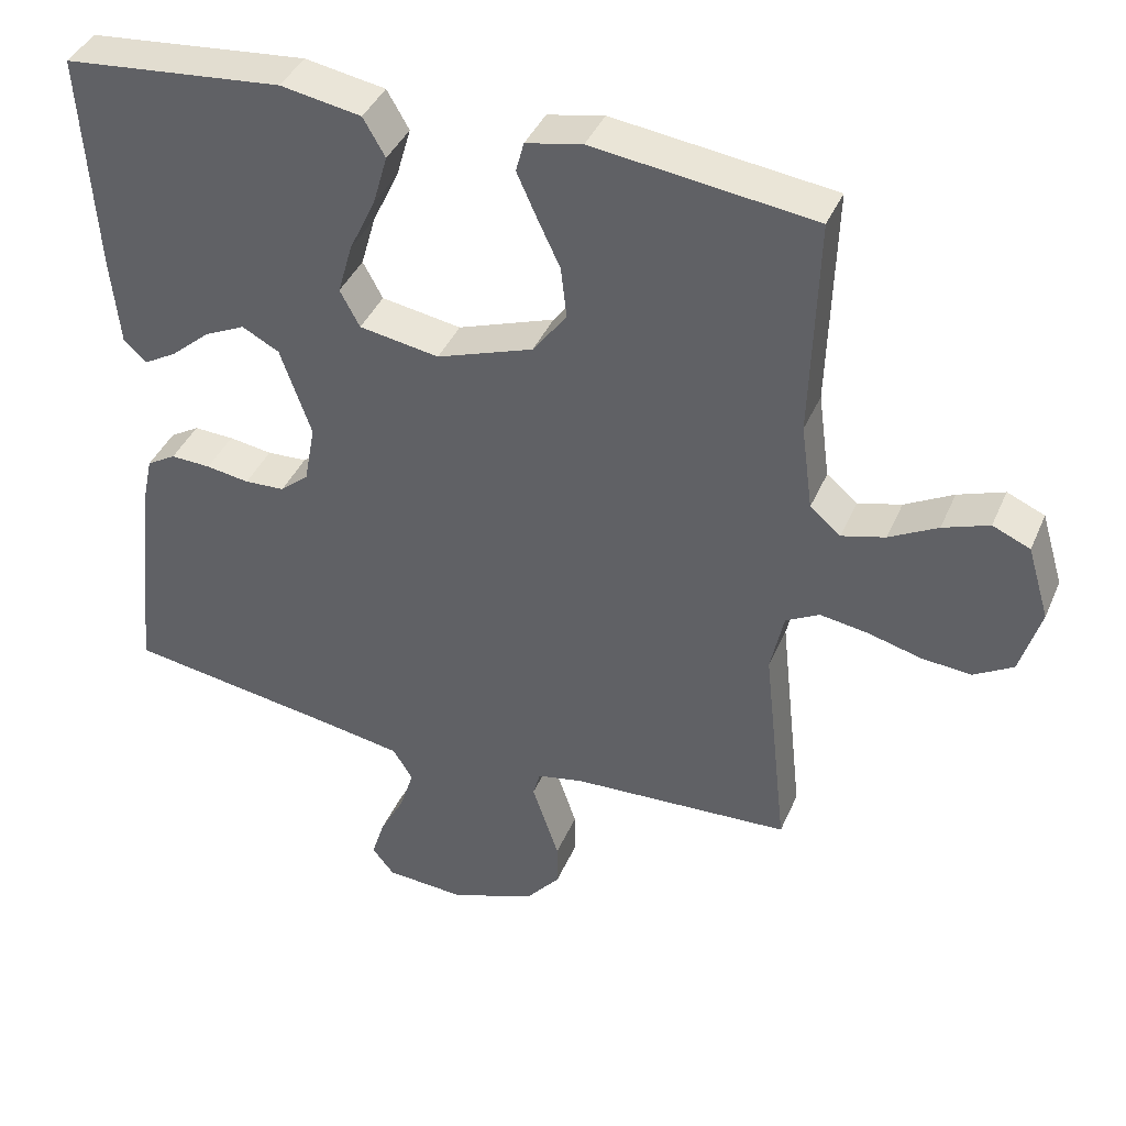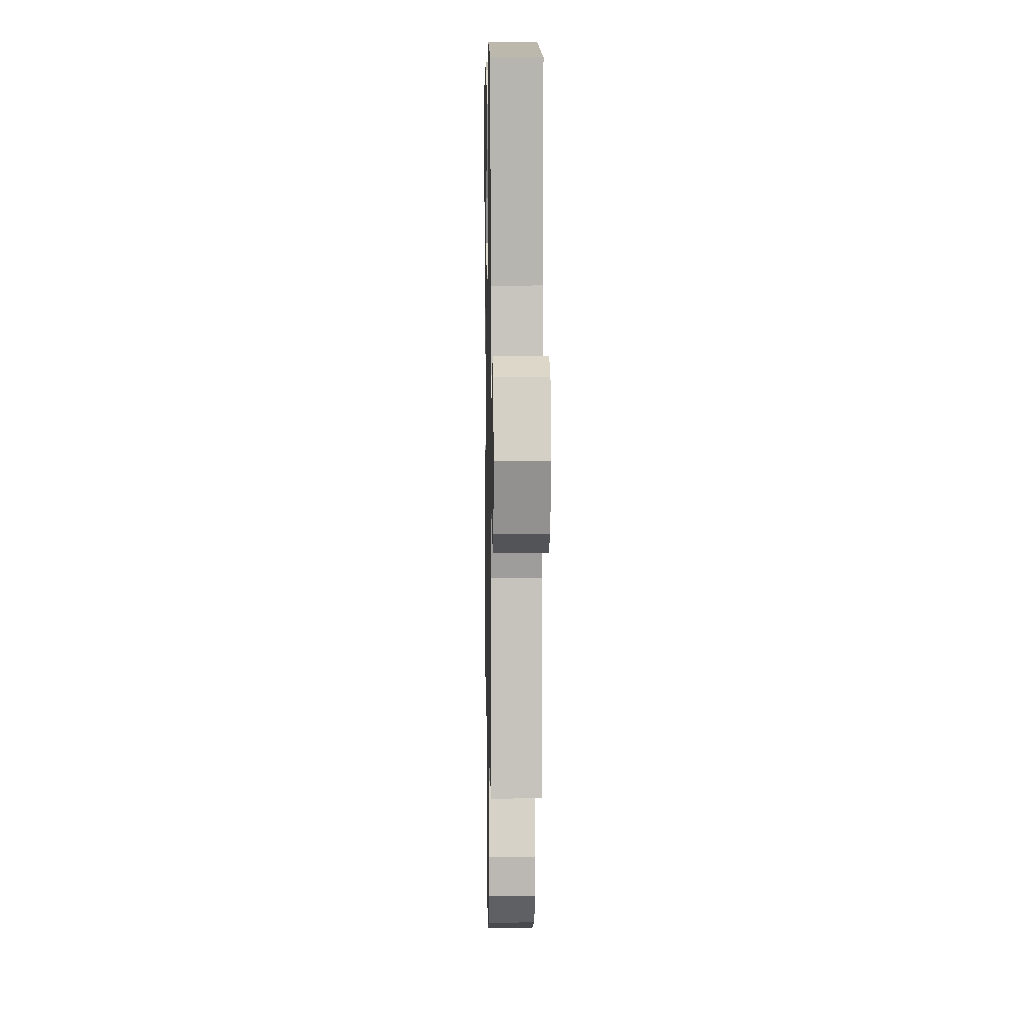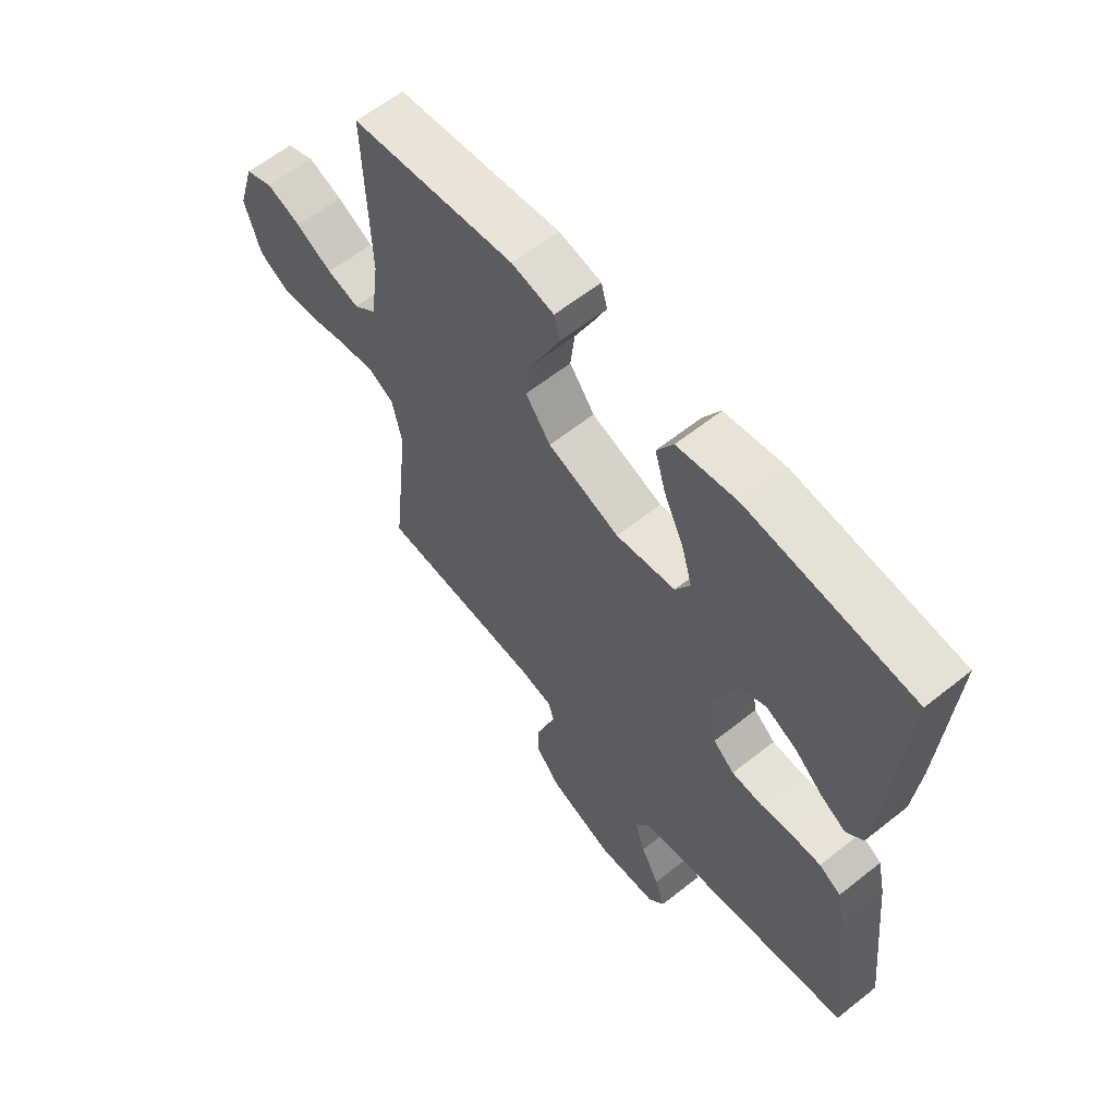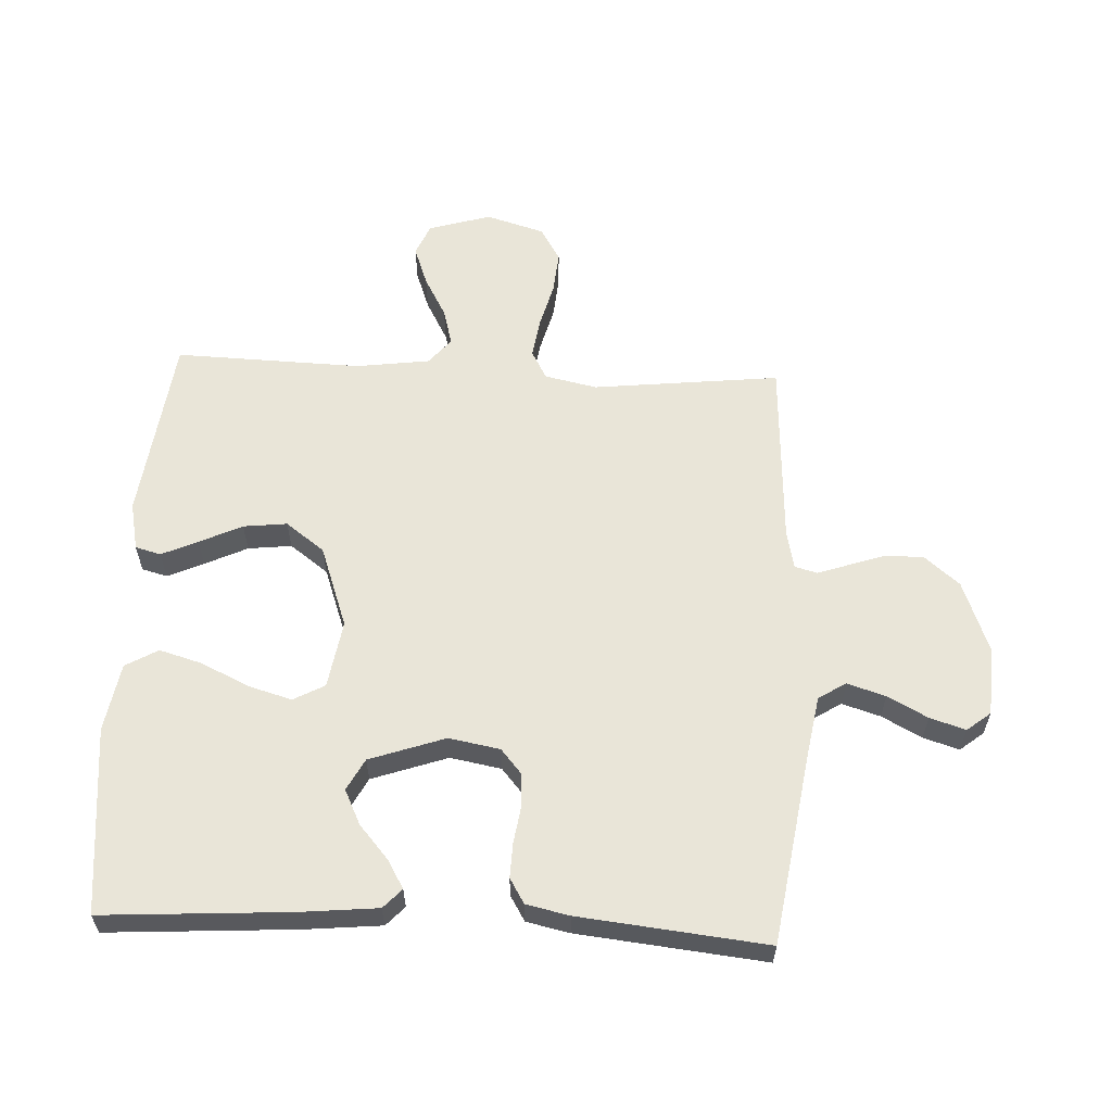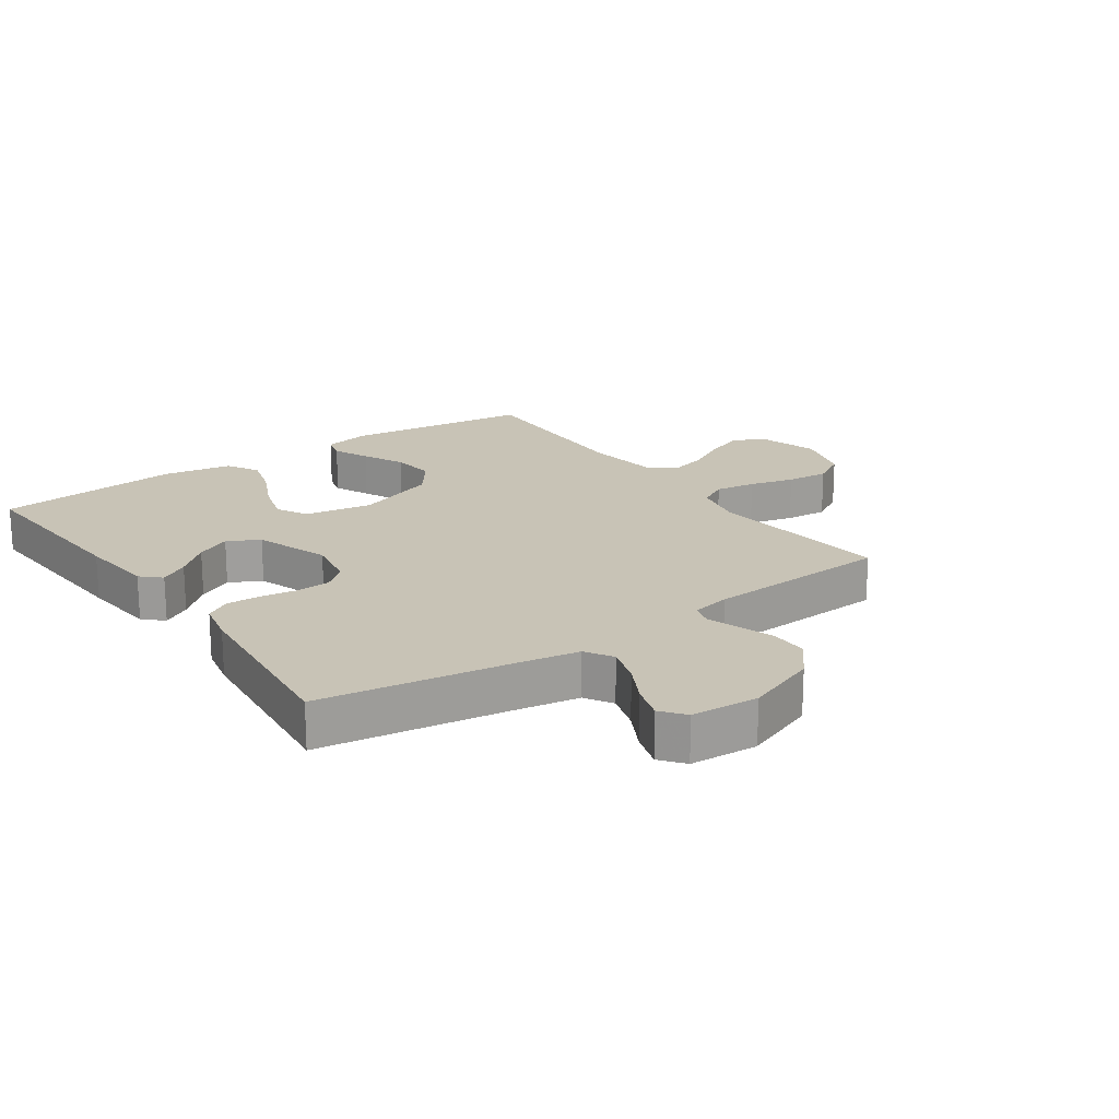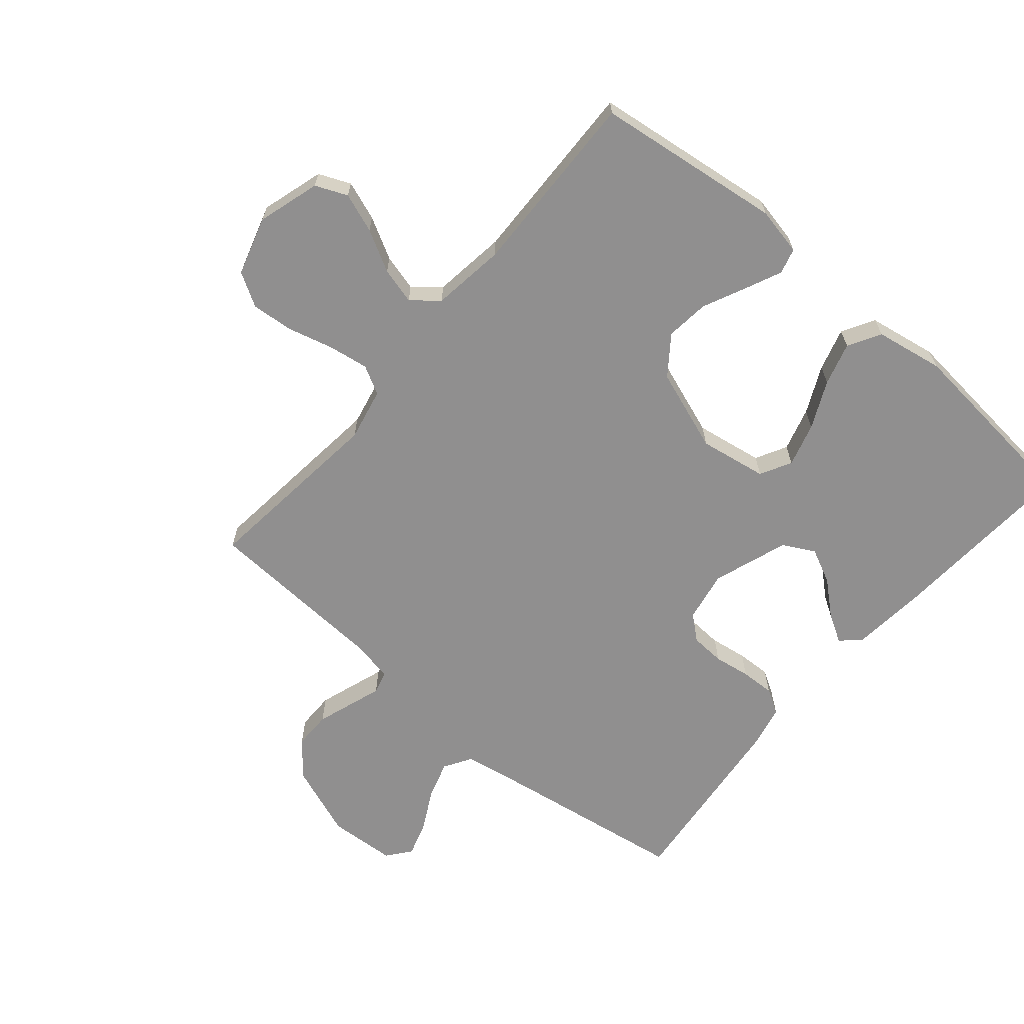
<metadata>
{"format":"obj","ext":"obj","renderer":"f3d","projection":"perspective","resolution":1024,"background":"white","views":[{"elev":40.3,"azim":-158.1,"up":"+Z"},{"elev":7.4,"azim":-91.1,"up":"+Z"},{"elev":61.4,"azim":51.0,"up":"+Z"},{"elev":59.7,"azim":92.7,"up":"+Y"},{"elev":19.4,"azim":144.9,"up":"+Y"},{"elev":-65.4,"azim":-40.3,"up":"+Y"}]}
</metadata>
<code>
v 0.5 0.07 -0.5
v 0.2 0.07 -0.546
v 0.095 0.07 -0.564
v 0.068 0.07 -0.608
v 0.087 0.07 -0.669
v 0.121 0.07 -0.733
v 0.139 0.07 -0.79
v 0.109 0.07 -0.828
v 0 0.07 -0.835
v -0.117 0.07 -0.791
v -0.164 0.07 -0.735
v -0.164 0.07 -0.674
v -0.144 0.07 -0.615
v -0.127 0.07 -0.565
v -0.137 0.07 -0.529
v -0.2 0.07 -0.516
v -0.5 0.07 -0.5
v -0.467 0.07 -0.2
v -0.485 0.07 -0.116
v -0.531 0.07 -0.091
v -0.596 0.07 -0.101
v -0.668 0.07 -0.12
v -0.736 0.07 -0.126
v -0.79 0.07 -0.094
v -0.818 0.07 0
v -0.788 0.07 0.1
v -0.737 0.07 0.122
v -0.674 0.07 0.099
v -0.608 0.07 0.063
v -0.549 0.07 0.047
v -0.507 0.07 0.082
v -0.491 0.07 0.2
v -0.5 0.07 0.5
v -0.2 0.07 0.538
v -0.123 0.07 0.522
v -0.112 0.07 0.481
v -0.138 0.07 0.423
v -0.17 0.07 0.355
v -0.178 0.07 0.285
v -0.132 0.07 0.223
v 0 0.07 0.176
v 0.109 0.07 0.194
v 0.136 0.07 0.244
v 0.116 0.07 0.314
v 0.08 0.07 0.39
v 0.06 0.07 0.459
v 0.09 0.07 0.511
v 0.2 0.07 0.53
v 0.5 0.07 0.5
v 0.481 0.07 0.2
v 0.469 0.07 0.077
v 0.438 0.07 0.048
v 0.392 0.07 0.075
v 0.339 0.07 0.121
v 0.283 0.07 0.148
v 0.232 0.07 0.121
v 0.19 0.07 0
v 0.205 0.07 -0.082
v 0.244 0.07 -0.115
v 0.299 0.07 -0.118
v 0.358 0.07 -0.109
v 0.413 0.07 -0.107
v 0.453 0.07 -0.131
v 0.468 0.07 -0.2
v 0.5 0 -0.5
v 0.2 0 -0.546
v 0.095 0 -0.564
v 0.068 0 -0.608
v 0.087 0 -0.669
v 0.121 0 -0.733
v 0.139 0 -0.79
v 0.109 0 -0.828
v 0 0 -0.835
v -0.117 0 -0.791
v -0.164 0 -0.735
v -0.164 0 -0.674
v -0.144 0 -0.615
v -0.127 0 -0.565
v -0.137 0 -0.529
v -0.2 0 -0.516
v -0.5 0 -0.5
v -0.467 0 -0.2
v -0.485 0 -0.116
v -0.531 0 -0.091
v -0.596 0 -0.101
v -0.668 0 -0.12
v -0.736 0 -0.126
v -0.79 0 -0.094
v -0.818 0 0
v -0.788 0 0.1
v -0.737 0 0.122
v -0.674 0 0.099
v -0.608 0 0.063
v -0.549 0 0.047
v -0.507 0 0.082
v -0.491 0 0.2
v -0.5 0 0.5
v -0.2 0 0.538
v -0.123 0 0.522
v -0.112 0 0.481
v -0.138 0 0.423
v -0.17 0 0.355
v -0.178 0 0.285
v -0.132 0 0.223
v 0 0 0.176
v 0.109 0 0.194
v 0.136 0 0.244
v 0.116 0 0.314
v 0.08 0 0.39
v 0.06 0 0.459
v 0.09 0 0.511
v 0.2 0 0.53
v 0.5 0 0.5
v 0.481 0 0.2
v 0.469 0 0.077
v 0.438 0 0.048
v 0.392 0 0.075
v 0.339 0 0.121
v 0.283 0 0.148
v 0.232 0 0.121
v 0.19 0 0
v 0.205 0 -0.082
v 0.244 0 -0.115
v 0.299 0 -0.118
v 0.358 0 -0.109
v 0.413 0 -0.107
v 0.453 0 -0.131
v 0.468 0 -0.2
f 63 64 1 2
f 60 61 62 63
f 59 60 63 2
f 58 59 2 3
f 57 58 3 4
f 51 52 53 54
f 51 54 55
f 50 51 55
f 49 50 55
f 48 49 55 56
f 44 45 46 47
f 43 44 47 48
f 35 36 37 38
f 33 34 35 38
f 32 33 38 39
f 31 32 39 40
f 26 27 28 29
f 26 29 30
f 25 26 30
f 24 25 30
f 21 22 23 24
f 20 21 24 30
f 19 20 30 31
f 16 17 18
f 15 16 18 19
f 11 12 13 14
f 9 10 11 14
f 9 14 15
f 8 9 15
f 5 6 7 8
f 4 5 8 15
f 57 4 15 19
f 43 48 56 57
f 42 43 57
f 41 42 57 19
f 19 31 40 41
f 66 65 128 127
f 127 126 125 124
f 66 127 124 123
f 67 66 123 122
f 68 67 122 121
f 118 117 116 115
f 119 118 115
f 119 115 114
f 119 114 113
f 120 119 113 112
f 111 110 109 108
f 112 111 108 107
f 102 101 100 99
f 102 99 98 97
f 103 102 97 96
f 104 103 96 95
f 93 92 91 90
f 94 93 90
f 94 90 89
f 94 89 88
f 88 87 86 85
f 94 88 85 84
f 95 94 84 83
f 82 81 80
f 83 82 80 79
f 78 77 76 75
f 78 75 74 73
f 79 78 73
f 79 73 72
f 72 71 70 69
f 79 72 69 68
f 83 79 68 121
f 121 120 112 107
f 121 107 106
f 83 121 106 105
f 105 104 95 83
f 1 65 66 2
f 2 66 67 3
f 3 67 68 4
f 4 68 69 5
f 5 69 70 6
f 6 70 71 7
f 7 71 72 8
f 8 72 73 9
f 9 73 74 10
f 10 74 75 11
f 11 75 76 12
f 12 76 77 13
f 13 77 78 14
f 14 78 79 15
f 15 79 80 16
f 16 80 81 17
f 17 81 82 18
f 18 82 83 19
f 19 83 84 20
f 20 84 85 21
f 21 85 86 22
f 22 86 87 23
f 23 87 88 24
f 24 88 89 25
f 25 89 90 26
f 26 90 91 27
f 27 91 92 28
f 28 92 93 29
f 29 93 94 30
f 30 94 95 31
f 31 95 96 32
f 32 96 97 33
f 33 97 98 34
f 34 98 99 35
f 35 99 100 36
f 36 100 101 37
f 37 101 102 38
f 38 102 103 39
f 39 103 104 40
f 40 104 105 41
f 41 105 106 42
f 42 106 107 43
f 43 107 108 44
f 44 108 109 45
f 45 109 110 46
f 46 110 111 47
f 47 111 112 48
f 48 112 113 49
f 49 113 114 50
f 50 114 115 51
f 51 115 116 52
f 52 116 117 53
f 53 117 118 54
f 54 118 119 55
f 55 119 120 56
f 56 120 121 57
f 57 121 122 58
f 58 122 123 59
f 59 123 124 60
f 60 124 125 61
f 61 125 126 62
f 62 126 127 63
f 63 127 128 64
f 64 128 65 1

</code>
